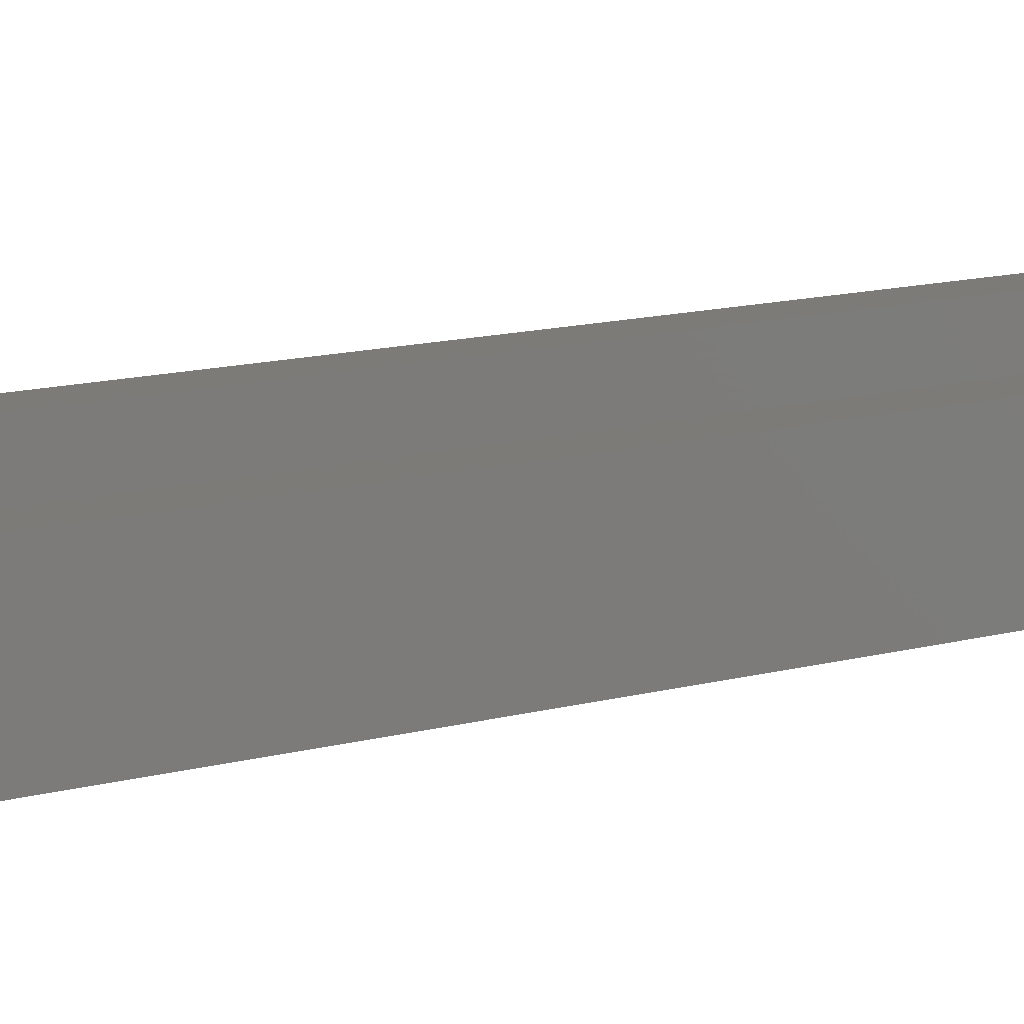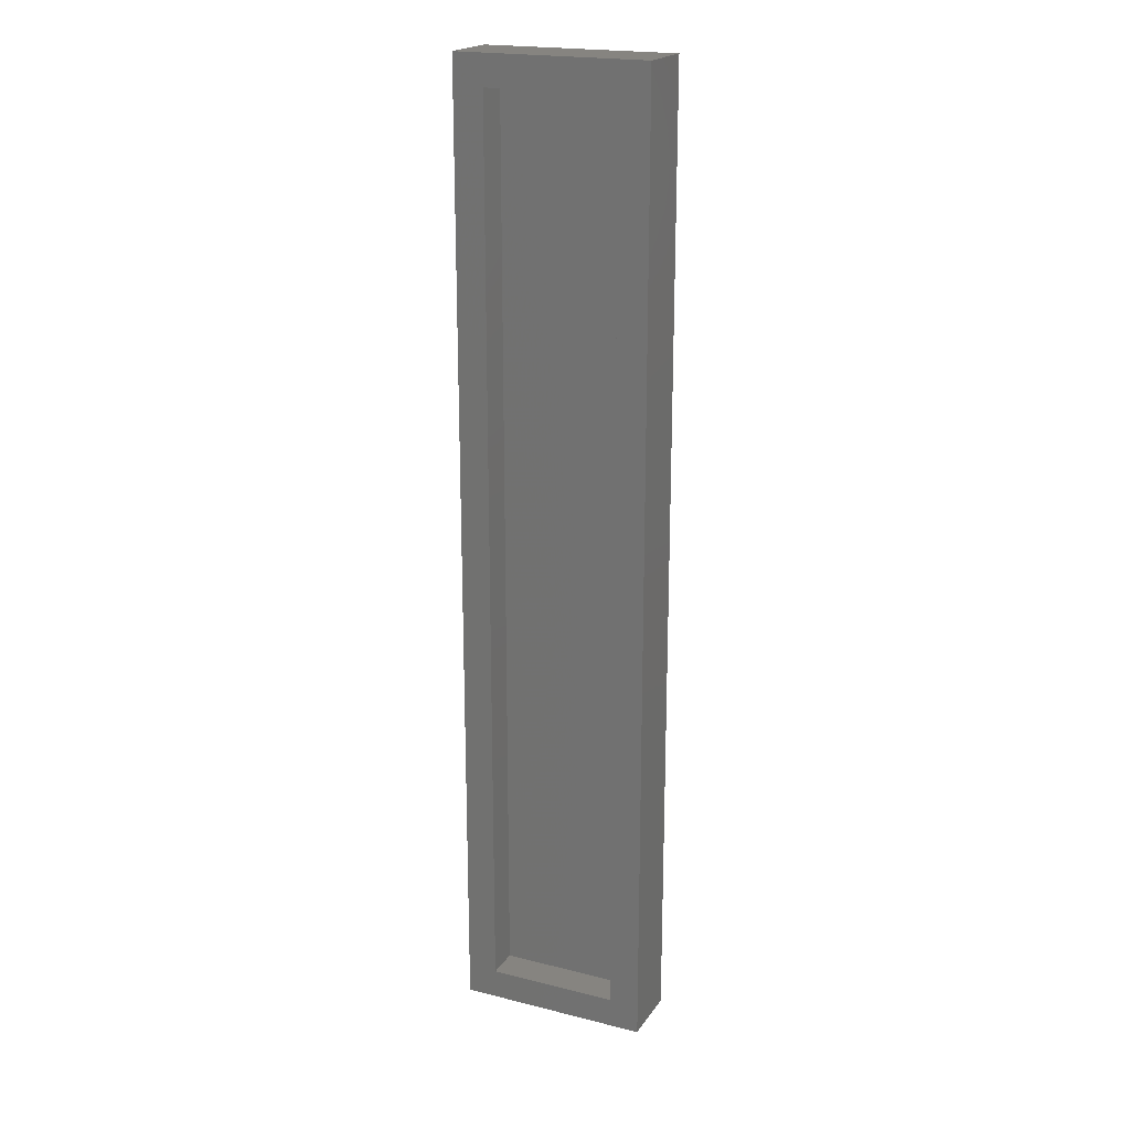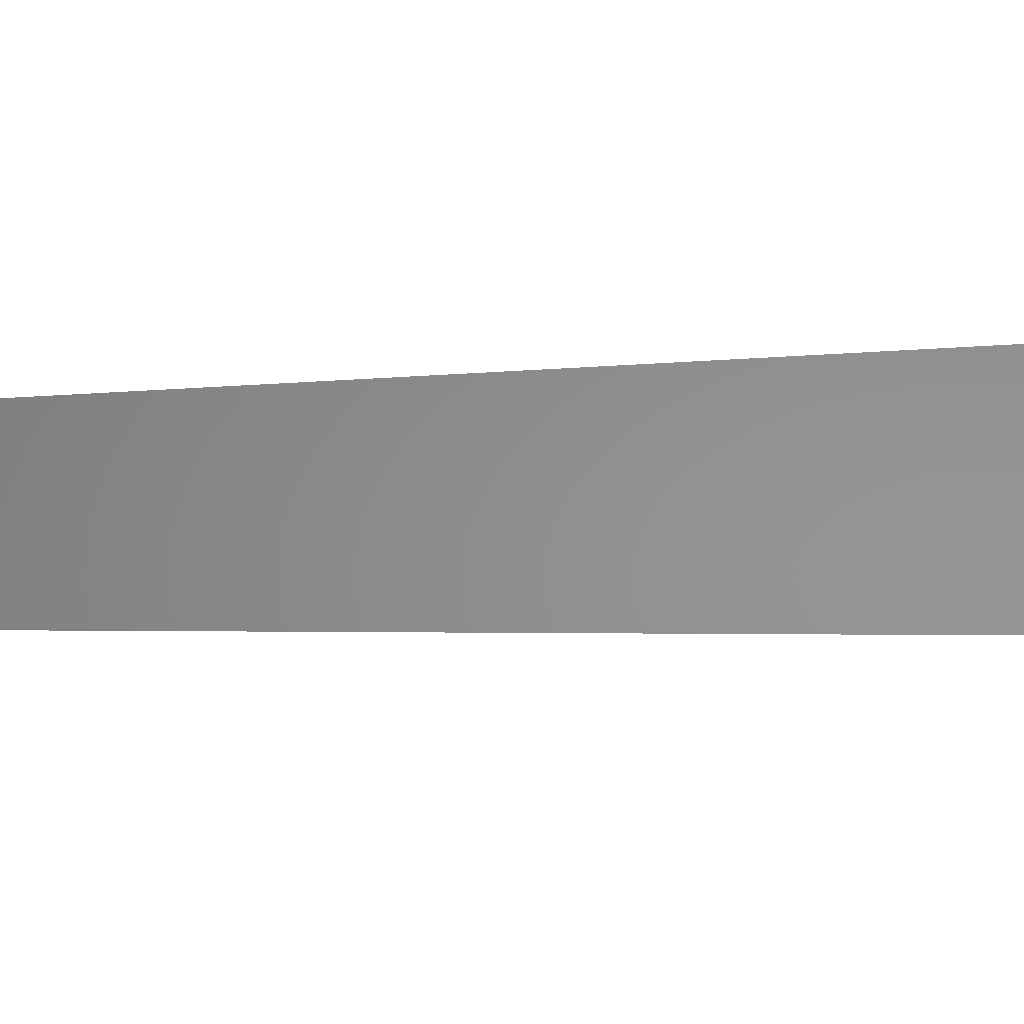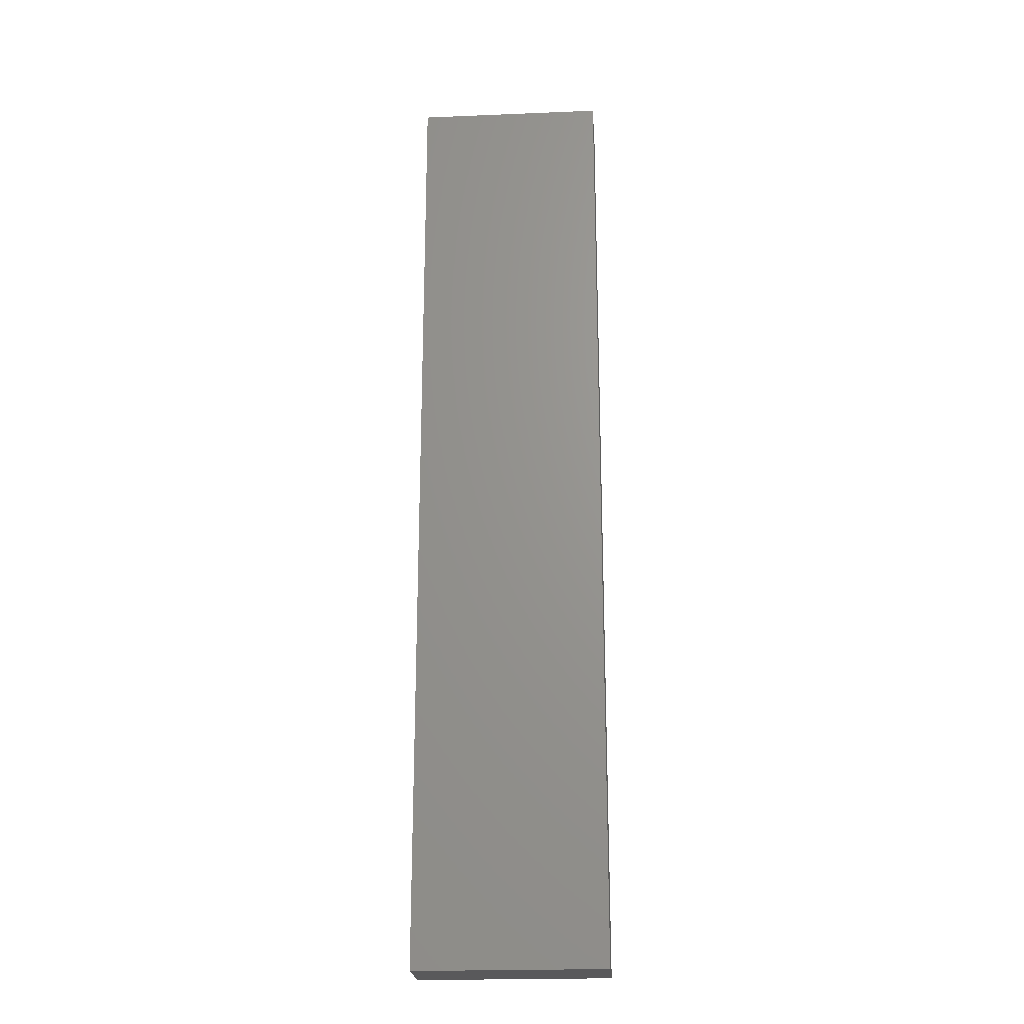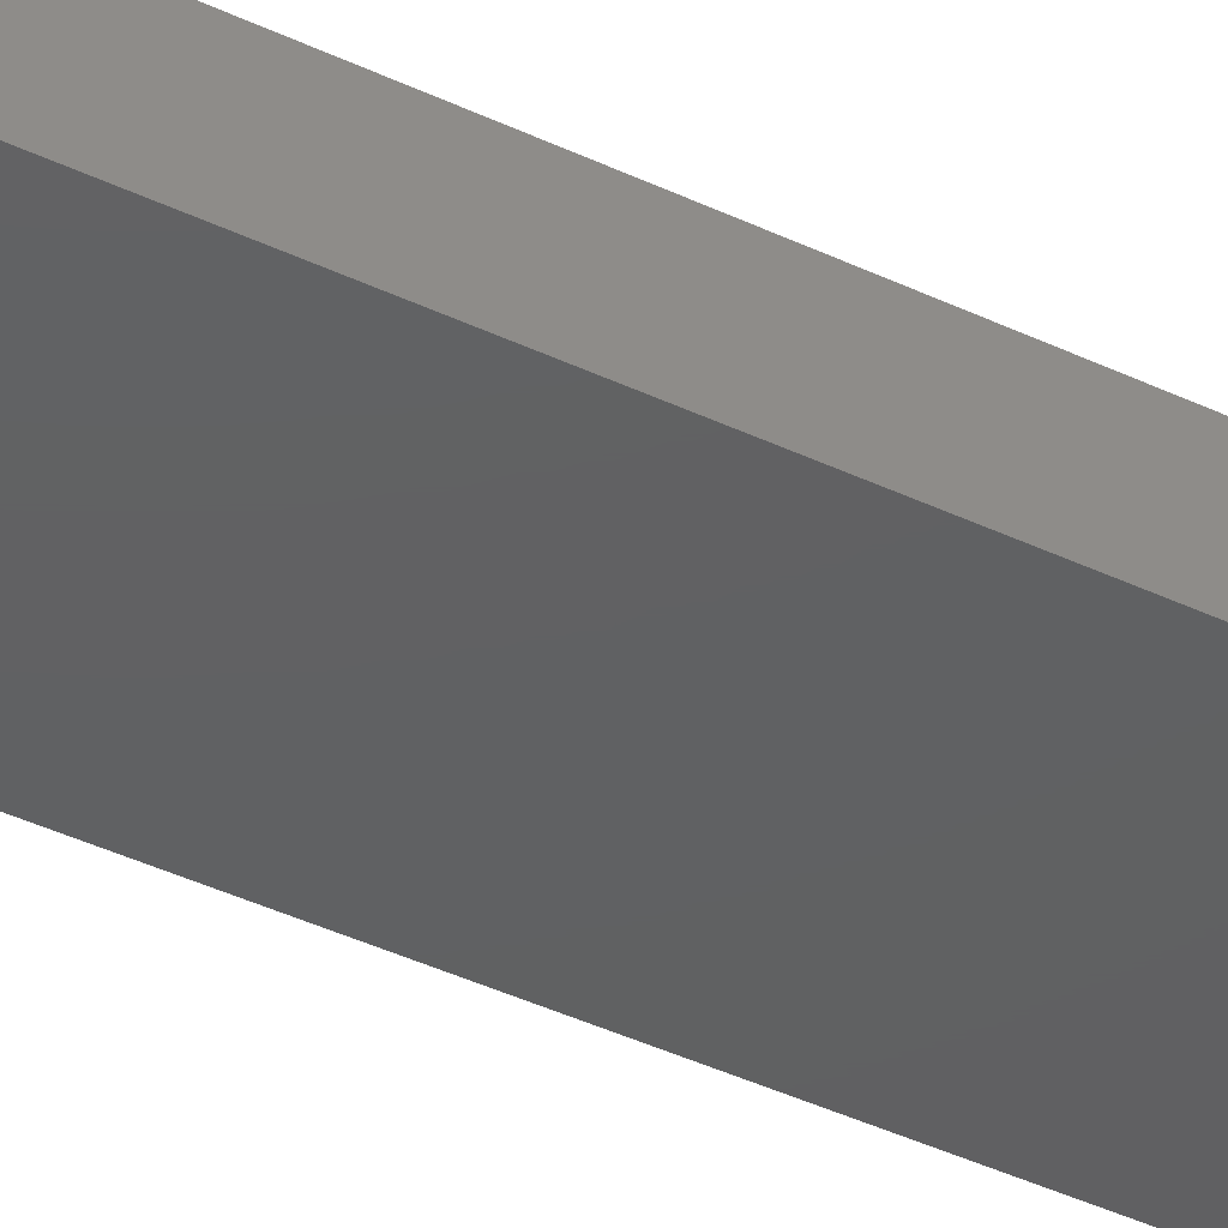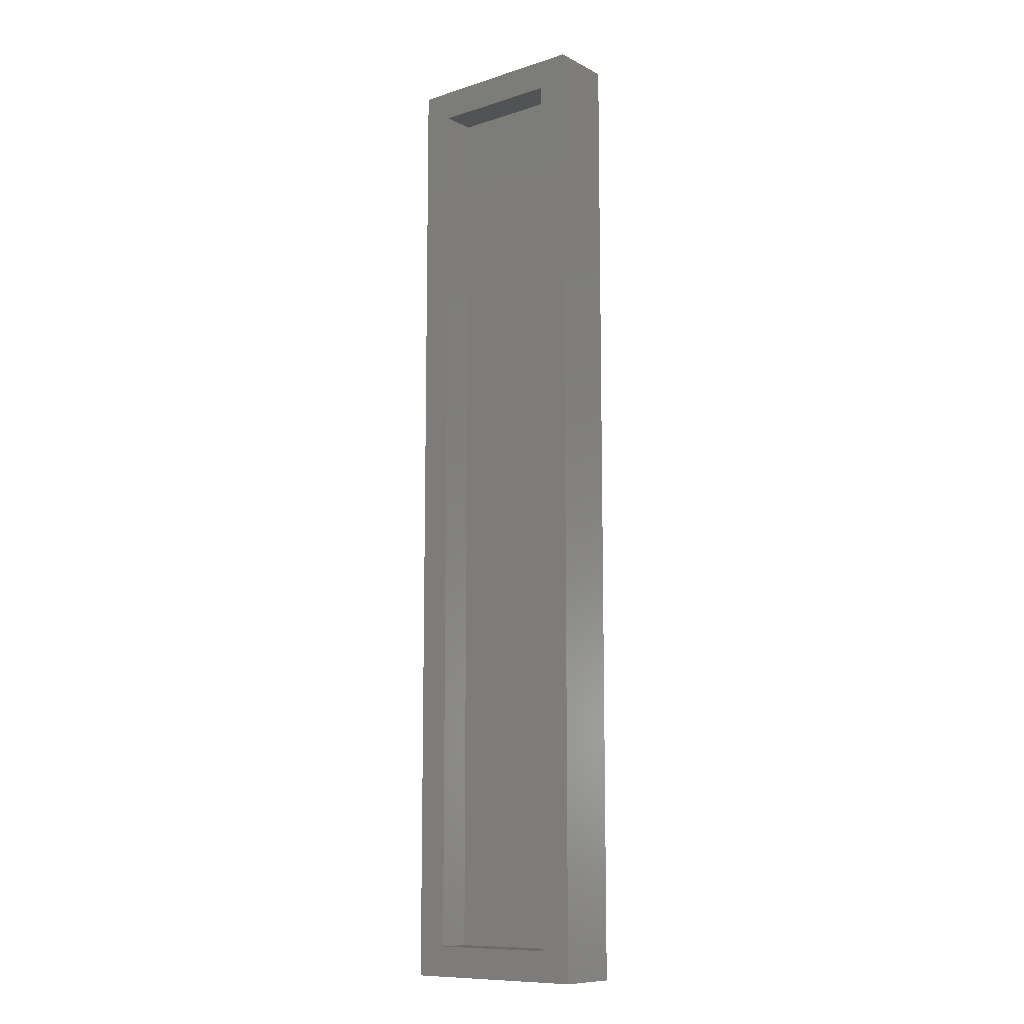
<metadata>
{"format":"stl","ext":"stl","renderer":"f3d","projection":"perspective","resolution":1024,"background":"white","views":[{"elev":8.8,"azim":47.4,"up":"+Y"},{"elev":20.3,"azim":-155.5,"up":"+Z"},{"elev":-0.8,"azim":-32.6,"up":"+Y"},{"elev":-22.2,"azim":4.1,"up":"+Z"},{"elev":-42.1,"azim":60.4,"up":"+Y"},{"elev":-10.5,"azim":-141.4,"up":"+Z"}]}
</metadata>
<code>
# stl→obj: 16 verts, 28 faces
v -0.07812 0.02656 0
v -0.05469 0.02656 0.02344
v 0.07031 0.02656 0
v 0.04688 0.02656 0.02344
v 0.07031 0.02656 0.75
v 0.04688 0.02656 0.7266
v -0.07812 0.02656 0.75
v -0.05469 0.02656 0.7266
v 0.04688 0 0.02344
v 0.04688 0 0.7266
v -0.05469 0 0.02344
v -0.05469 0 0.7266
v -0.07812 -0.02344 0.75
v 0.07031 -0.02344 0.75
v -0.07812 -0.02344 0
v 0.07031 -0.02344 0
f 1 2 3
f 3 2 4
f 3 4 5
f 5 4 6
f 5 6 7
f 7 6 8
f 7 8 1
f 1 8 2
f 9 10 4
f 4 10 6
f 2 8 11
f 11 8 12
f 2 11 4
f 4 11 9
f 8 6 12
f 12 6 10
f 11 12 9
f 9 12 10
f 13 14 7
f 7 14 5
f 15 1 16
f 16 1 3
f 1 15 7
f 7 15 13
f 16 3 14
f 14 3 5
f 15 16 13
f 13 16 14

</code>
